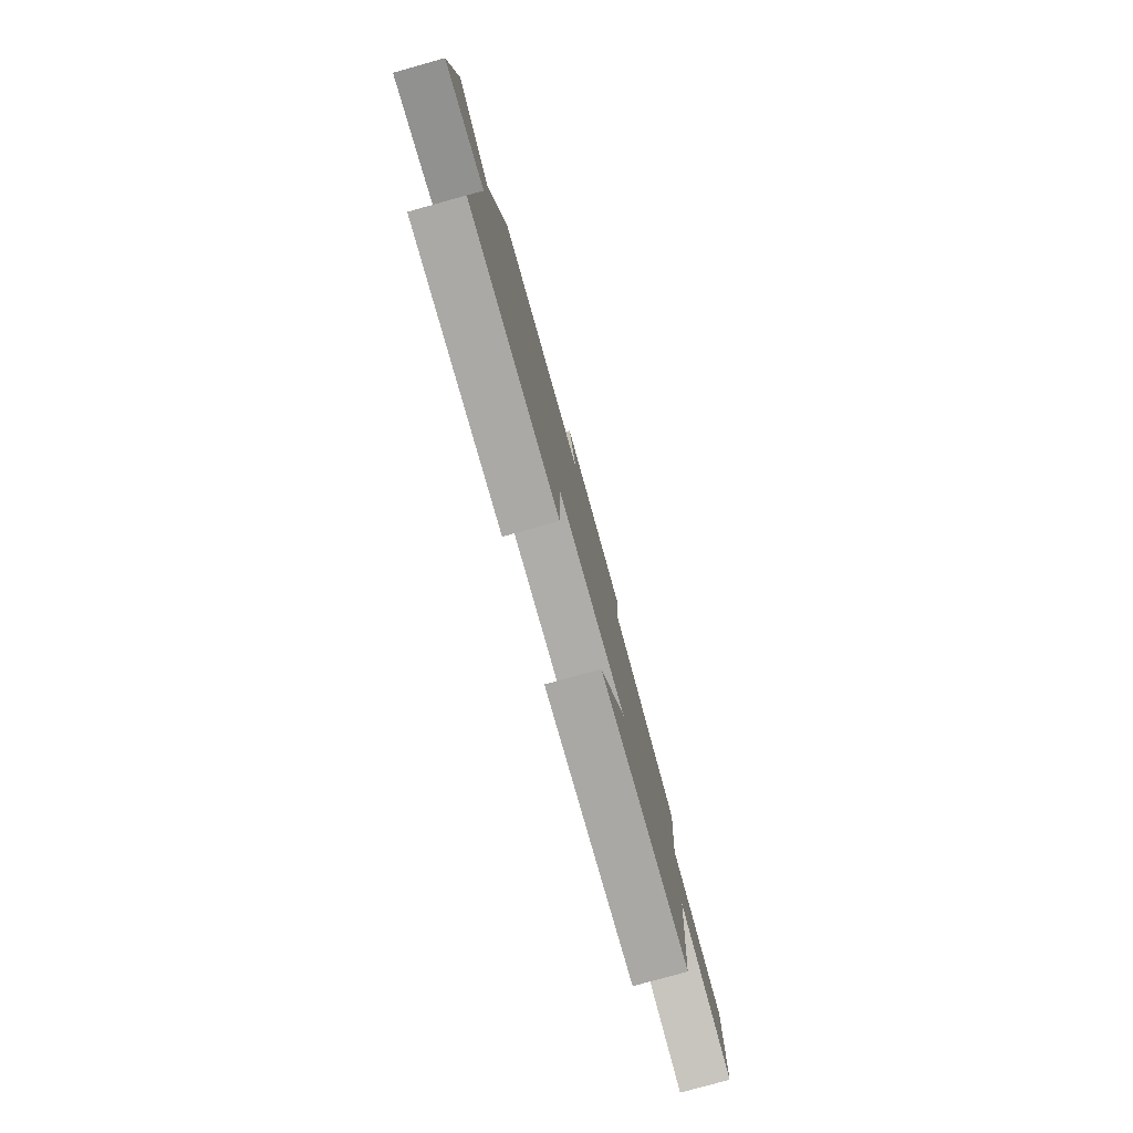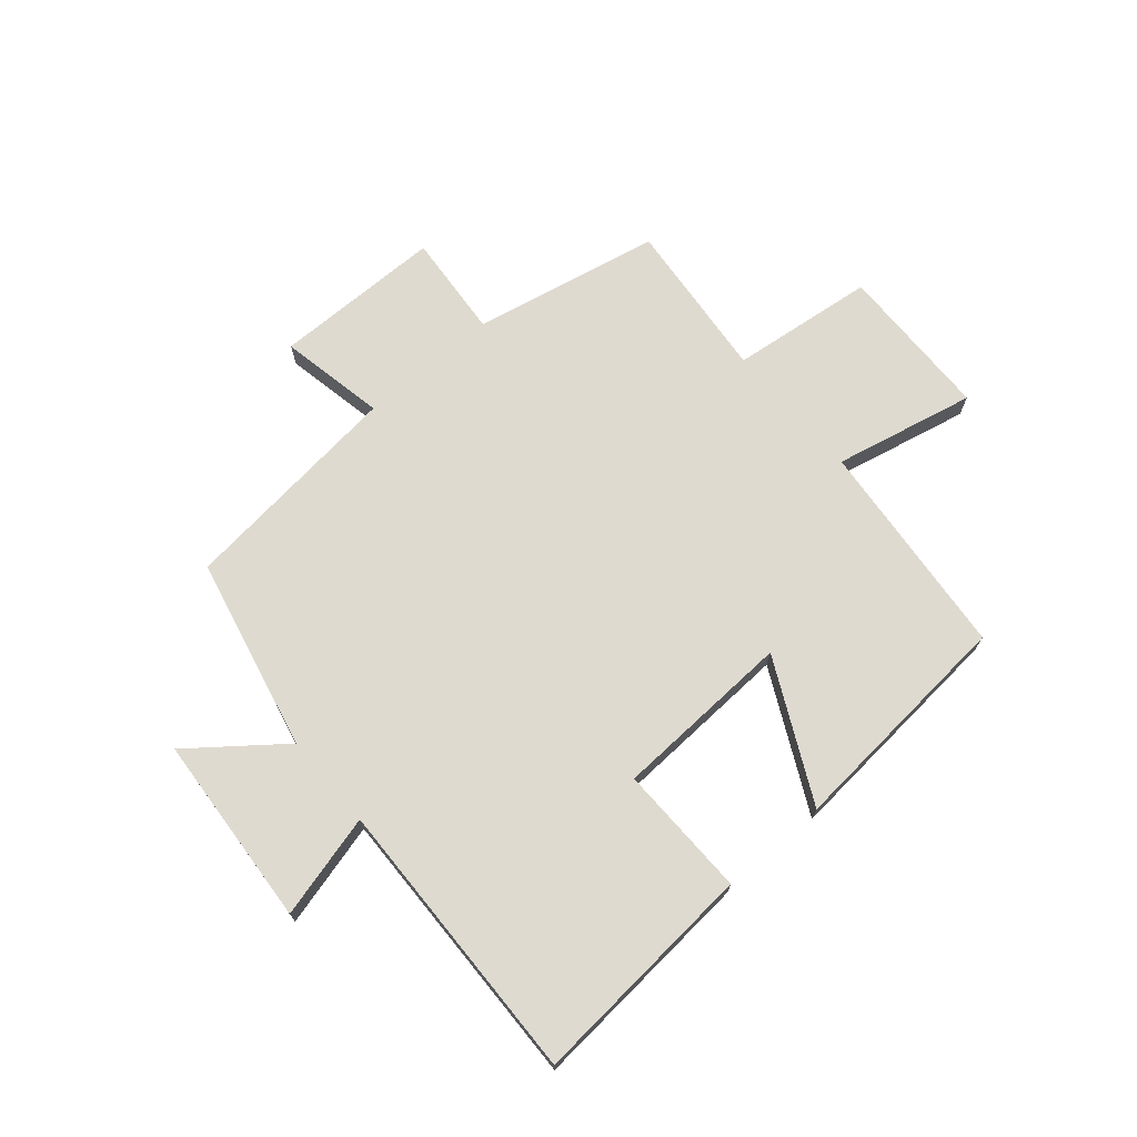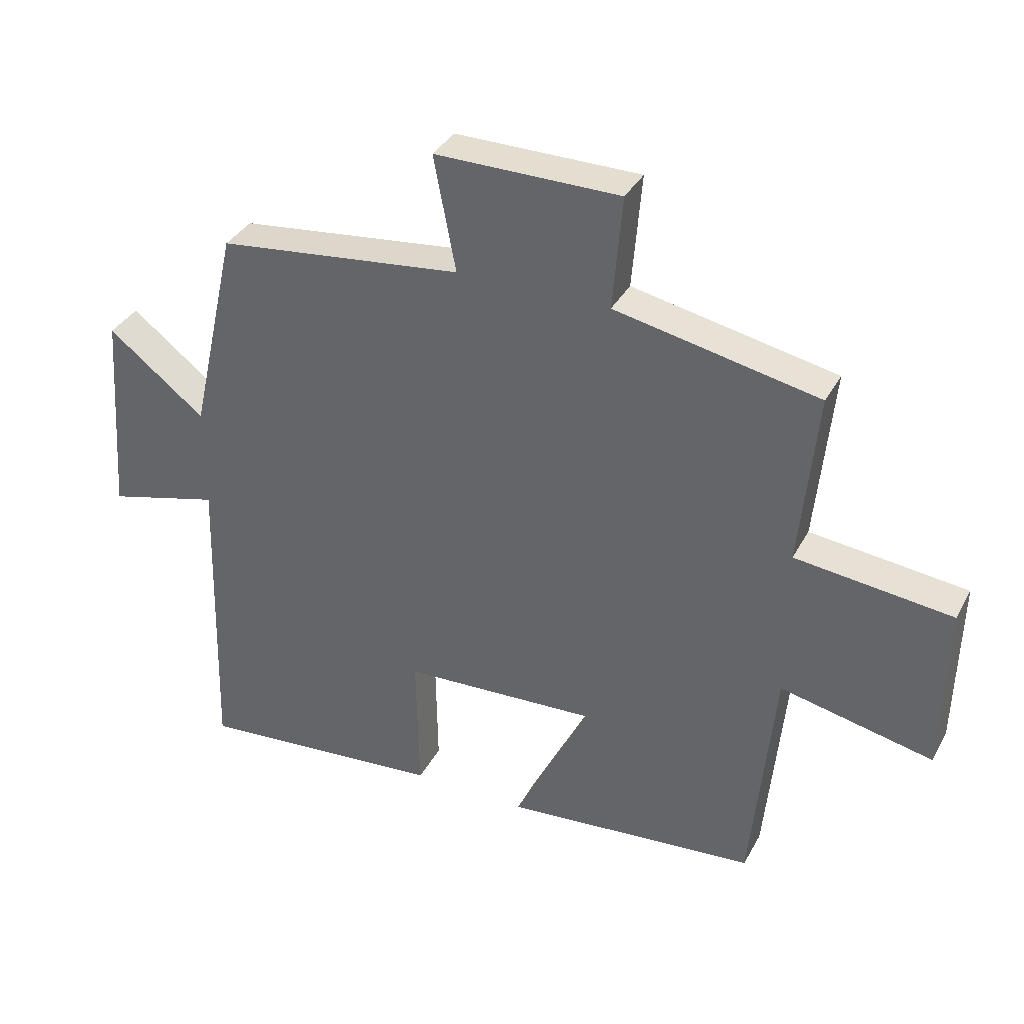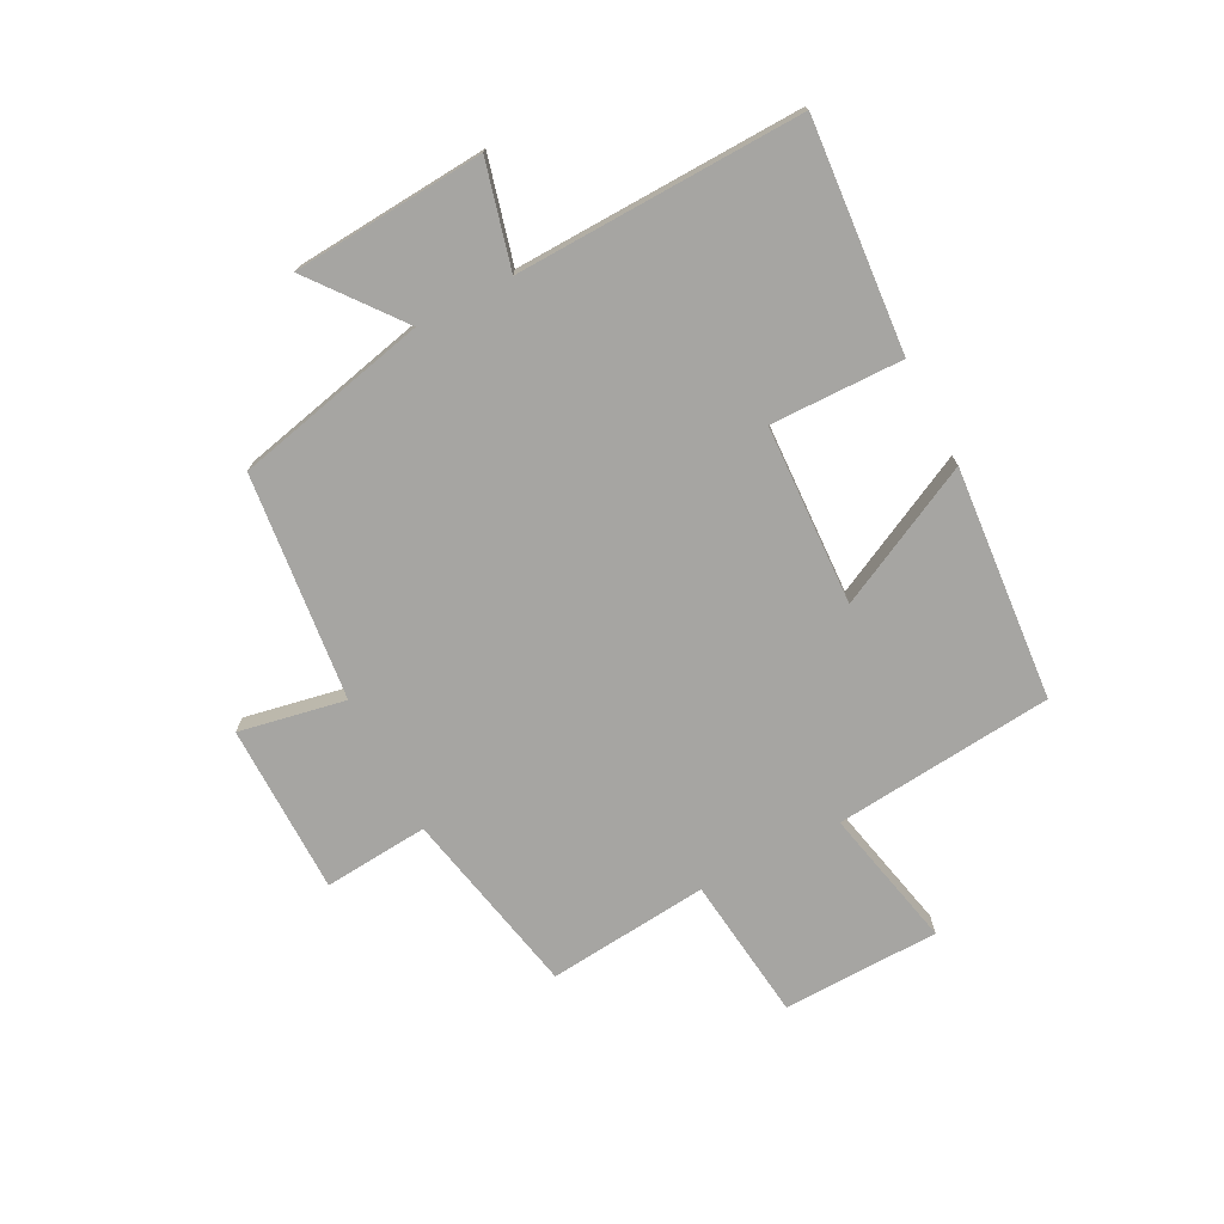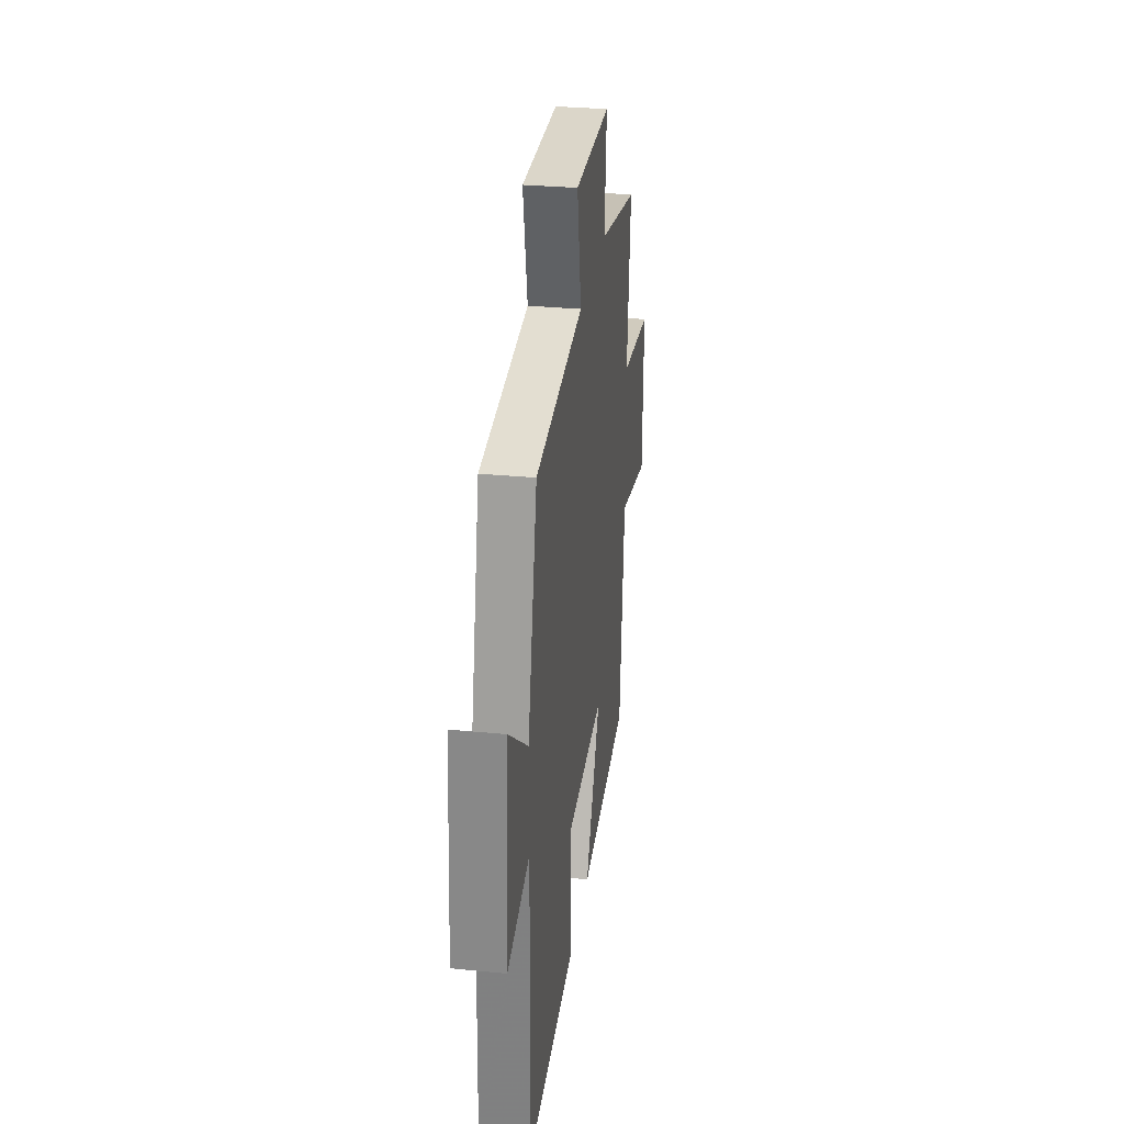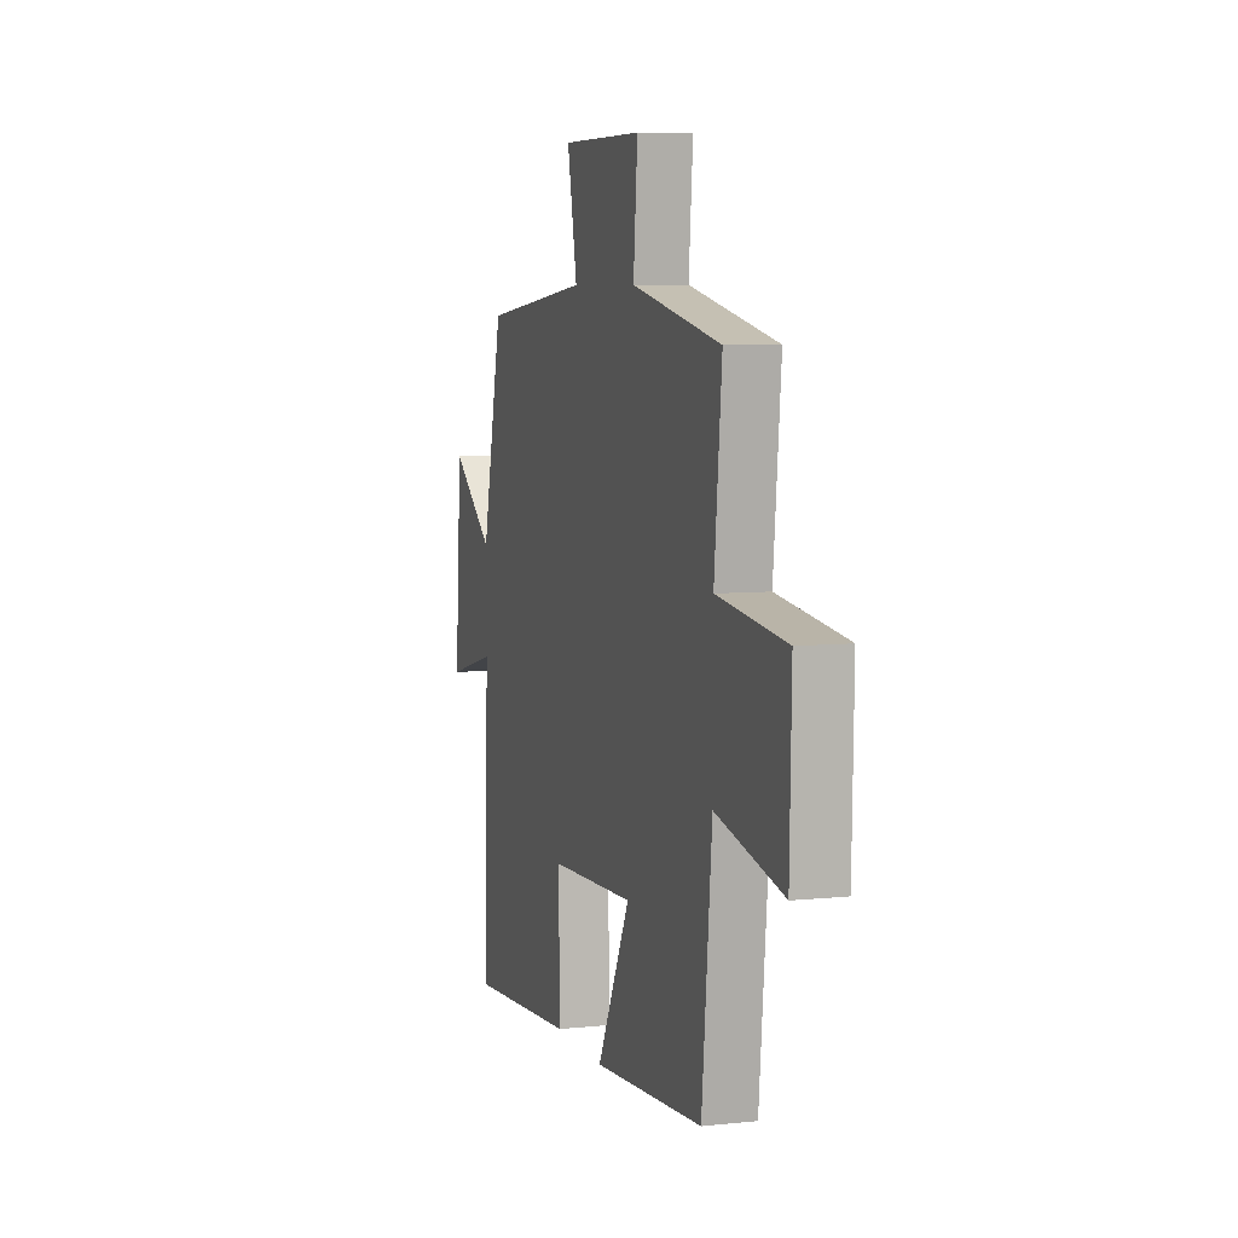
<metadata>
{"format":"obj","ext":"obj","renderer":"f3d","projection":"perspective","resolution":1024,"background":"white","views":[{"elev":-79.6,"azim":105.5,"up":"+Z"},{"elev":70.9,"azim":139.4,"up":"+Y"},{"elev":35.4,"azim":-154.9,"up":"+Z"},{"elev":-73.6,"azim":117.5,"up":"+Y"},{"elev":30.1,"azim":98.1,"up":"+Z"},{"elev":6.7,"azim":-107.4,"up":"+Z"}]}
</metadata>
<code>
v 0.425 0.07 0.457
v 0.5 0.07 0.125
v 0.654 0.07 0.245
v 0.678 0.07 -0.085
v 0.5 0.07 -0.039
v 0.514 0.07 -0.532
v 0.121 0.07 -0.5
v 0.125 0.07 -0.273
v -0.183 0.07 -0.259
v -0.063 0.07 -0.5
v -0.464 0.07 -0.466
v -0.5 0.07 -0.089
v -0.742 0.07 -0.142
v -0.748 0.07 0.128
v -0.5 0.07 0.157
v -0.527 0.07 0.434
v -0.205 0.07 0.5
v -0.22 0.07 0.68
v 0.072 0.07 0.682
v 0.037 0.07 0.5
v 0.425 0 0.457
v 0.5 0 0.125
v 0.654 0 0.245
v 0.678 0 -0.085
v 0.5 0 -0.039
v 0.514 0 -0.532
v 0.121 0 -0.5
v 0.125 0 -0.273
v -0.183 0 -0.259
v -0.063 0 -0.5
v -0.464 0 -0.466
v -0.5 0 -0.089
v -0.742 0 -0.142
v -0.748 0 0.128
v -0.5 0 0.157
v -0.527 0 0.434
v -0.205 0 0.5
v -0.22 0 0.68
v 0.072 0 0.682
v 0.037 0 0.5
f 17 18 19 20
f 15 16 17 20
f 15 20 1 2
f 12 13 14 15
f 12 15 2
f 9 10 11 12
f 8 9 12 2
f 5 6 7 8
f 5 8 2 3
f 3 4 5
f 40 39 38 37
f 40 37 36 35
f 22 21 40 35
f 35 34 33 32
f 22 35 32
f 32 31 30 29
f 22 32 29 28
f 28 27 26 25
f 23 22 28 25
f 25 24 23
f 1 21 22 2
f 2 22 23 3
f 3 23 24 4
f 4 24 25 5
f 5 25 26 6
f 6 26 27 7
f 7 27 28 8
f 8 28 29 9
f 9 29 30 10
f 10 30 31 11
f 11 31 32 12
f 12 32 33 13
f 13 33 34 14
f 14 34 35 15
f 15 35 36 16
f 16 36 37 17
f 17 37 38 18
f 18 38 39 19
f 19 39 40 20
f 20 40 21 1

</code>
